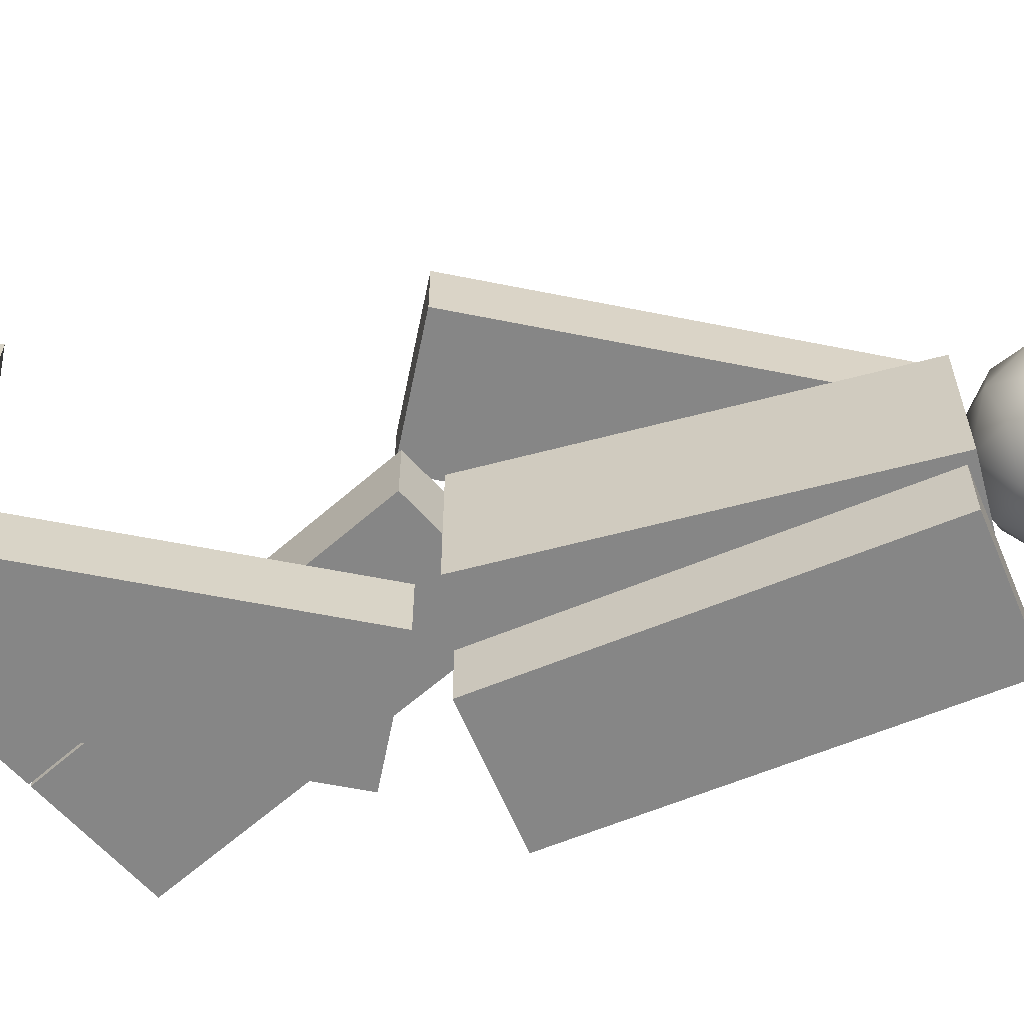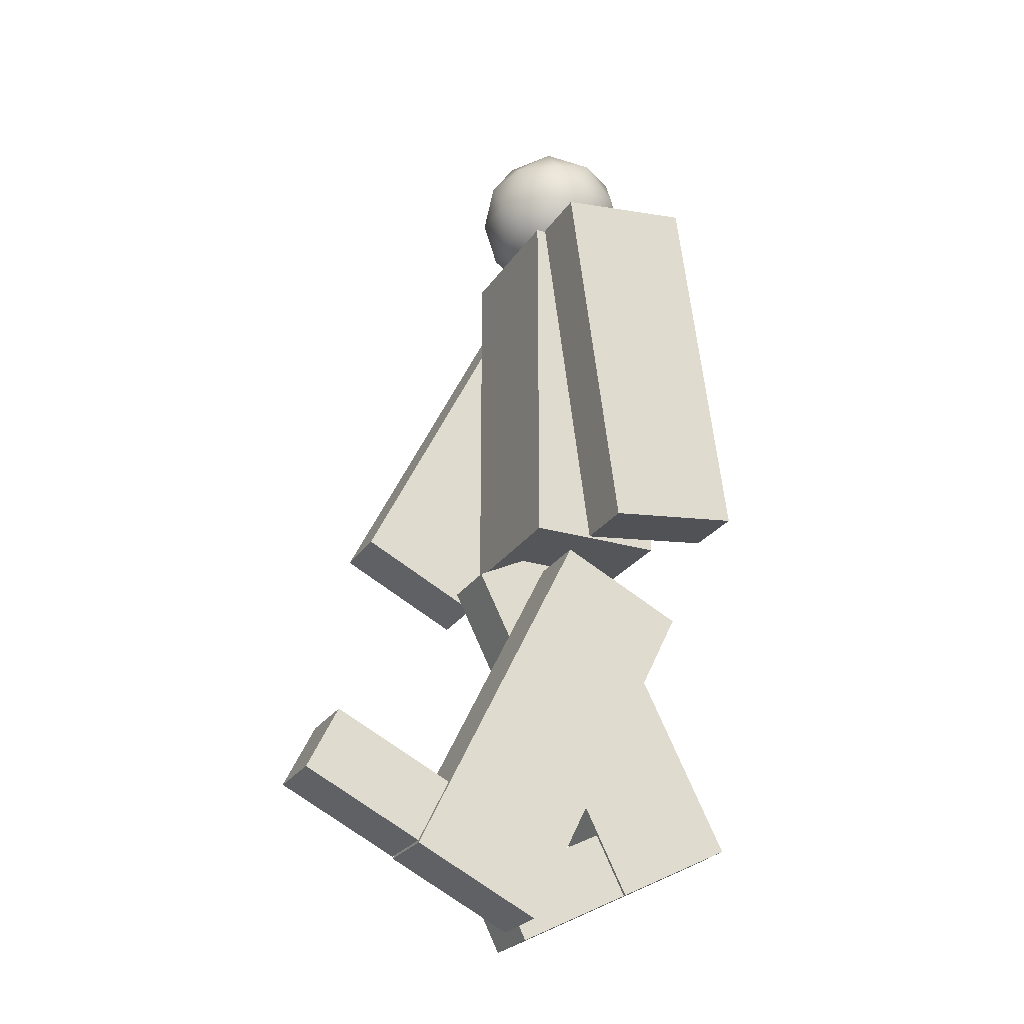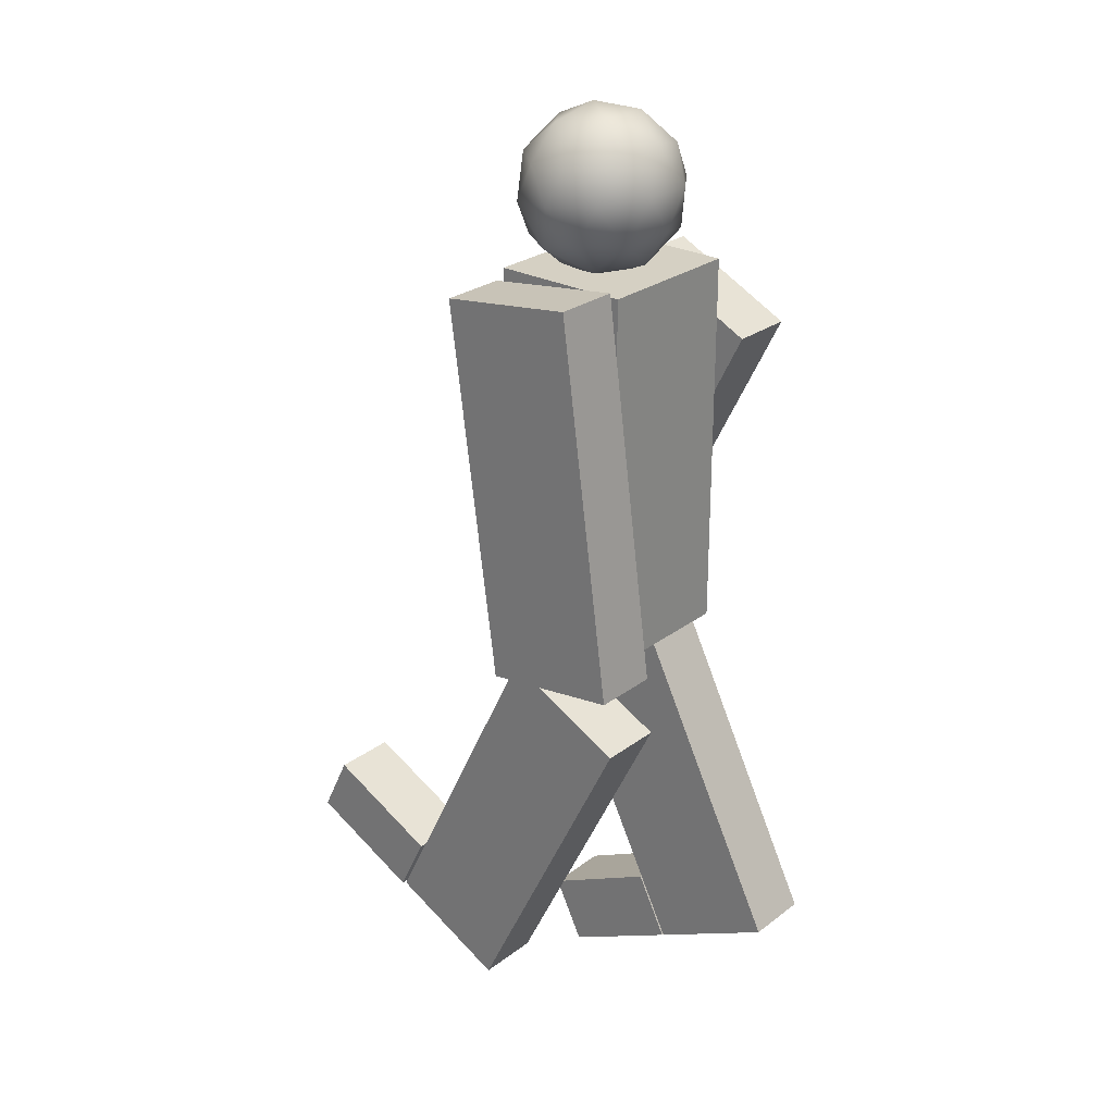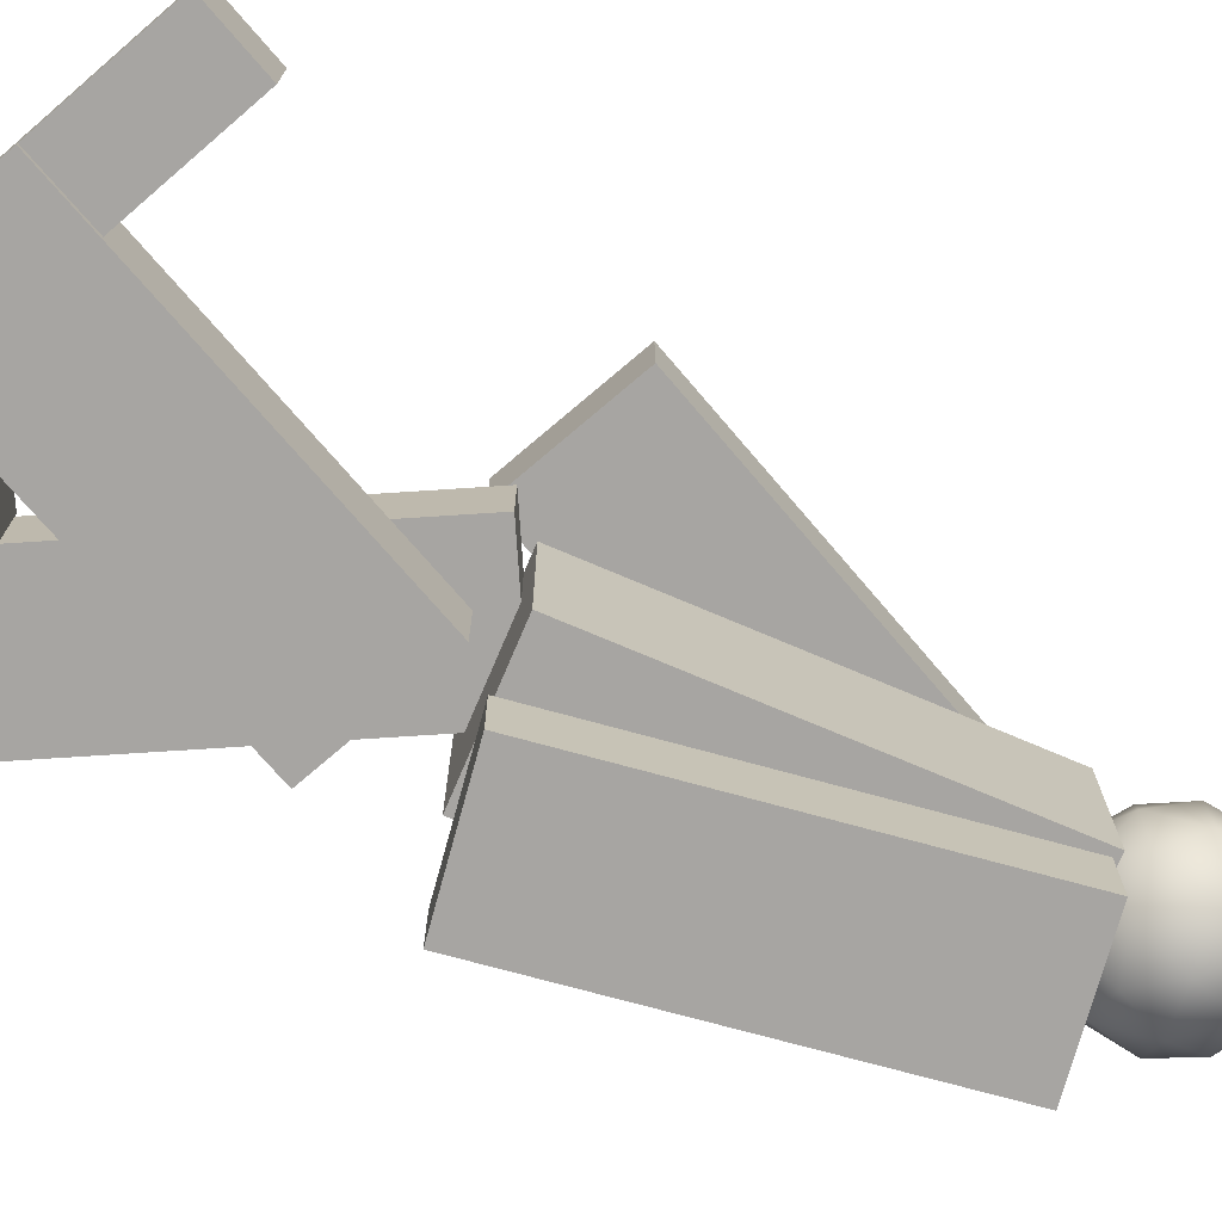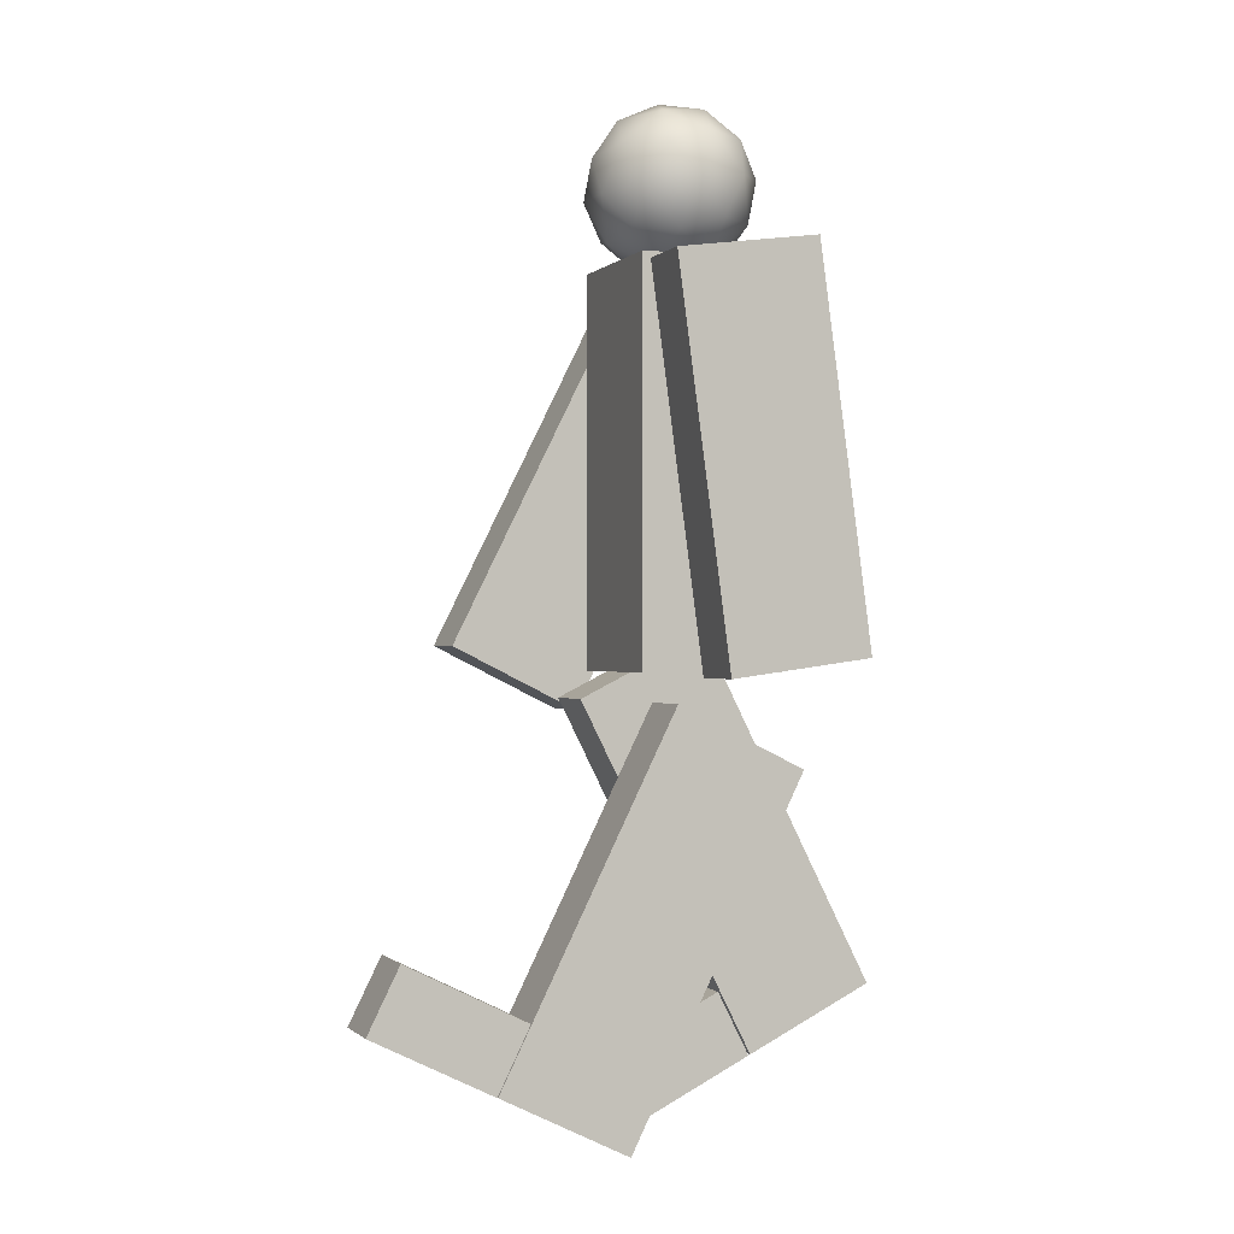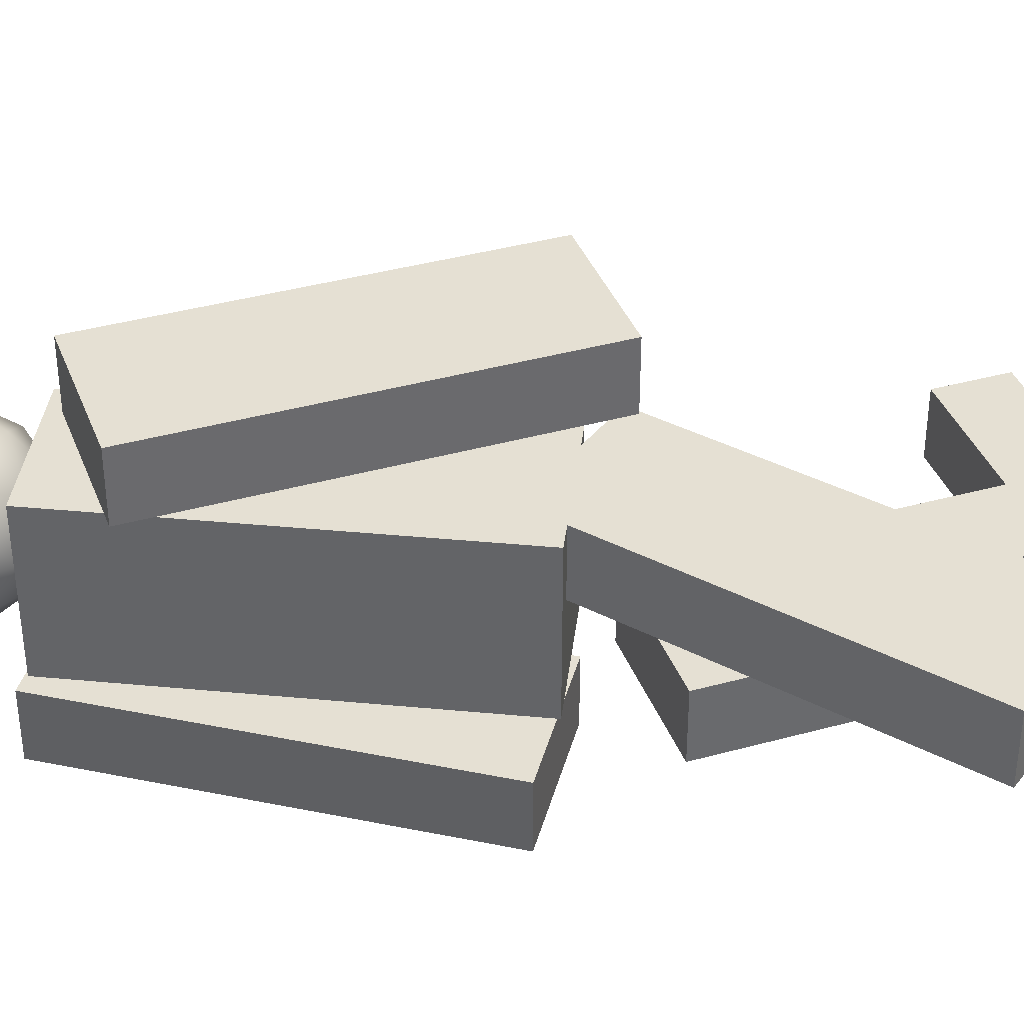
<metadata>
{"format":"obj","ext":"obj","renderer":"f3d","projection":"perspective","resolution":1024,"background":"white","views":[{"elev":-62.1,"azim":105.0,"up":"+Z"},{"elev":-25.3,"azim":154.4,"up":"+Y"},{"elev":26.3,"azim":-139.6,"up":"+Y"},{"elev":-73.9,"azim":67.0,"up":"+Z"},{"elev":-0.6,"azim":160.0,"up":"+Y"},{"elev":37.9,"azim":-83.1,"up":"+Z"}]}
</metadata>
<code>
o Cube.007
v -0.07881 -0.1375 0.3014
v -0.07881 1.001 0.3014
v -0.07881 -0.1375 -0.1555
v -0.07881 1.001 -0.1555
v 0.3329 -0.1375 0.3014
v 0.3329 1.001 0.3014
v 0.3329 -0.1375 -0.1555
v 0.3329 1.001 -0.1555
v -0.07881 1.001 -0.02179
v -0.07881 -0.1375 -0.02179
v 0.3329 1.001 -0.02179
v 0.3329 -0.1375 -0.02179
v -0.07881 -0.1375 0.05081
v 0.3329 1.001 0.05081
v -0.07881 1.001 0.05081
v 0.3329 -0.1375 0.05081
f 9 4 3 10
f 4 8 7 3
f 14 6 5 16
f 6 2 1 5
f 10 3 7 12
f 11 8 4 9
f 13 10 12 16
f 8 11 12 7
f 2 15 13 1
f 1 13 16 5
f 6 14 15 2
f 14 11 9 15
f 15 9 10 13
f 11 14 16 12
o Cube.013
v 0.3566 -0.2504 0.5228
v -0.1525 0.7676 0.5228
v 0.3566 -0.2504 0.3271
v -0.1525 0.7676 0.3271
v 0.7248 -0.0662 0.5228
v 0.2158 0.9517 0.5228
v 0.7248 -0.0662 0.3271
v 0.2158 0.9517 0.3271
f 18 20 19 17
f 20 24 23 19
f 24 22 21 23
f 22 18 17 21
f 17 19 23 21
f 22 24 20 18
o Cube.012
v -0.2369 -0.09751 -0.1952
v -0.08446 1.03 -0.1952
v -0.2369 -0.09751 -0.3909
v -0.08446 1.03 -0.3909
v 0.1711 -0.1527 -0.1952
v 0.3236 0.9752 -0.1952
v 0.1711 -0.1527 -0.3909
v 0.3236 0.9752 -0.3909
f 26 28 27 25
f 28 32 31 27
f 32 30 29 31
f 30 26 25 29
f 25 27 31 29
f 30 32 28 26
o Cube.010
v -0.4615 -1.045 0.3014
v 0.05024 -0.02872 0.3014
v -0.4615 -1.045 0.1057
v 0.05024 -0.02872 0.1057
v -0.09374 -1.23 0.3014
v 0.418 -0.2138 0.3014
v -0.09374 -1.23 0.1057
v 0.418 -0.2138 0.1057
f 34 36 35 33
f 36 40 39 35
f 40 38 37 39
f 38 34 33 37
f 33 35 39 37
f 38 40 36 34
o Cube.011
v -0.08835 -1.233 0.3014
v 0.005152 -1.047 0.3014
v -0.08835 -1.233 0.1057
v 0.005152 -1.047 0.1057
v 0.2608 -1.409 0.3014
v 0.3543 -1.223 0.3014
v 0.2608 -1.409 0.1057
v 0.3543 -1.223 0.1057
f 42 44 43 41
f 44 48 47 43
f 48 46 45 47
f 46 42 41 45
f 41 43 47 45
f 46 48 44 42
o Cube.008
v 0.3859 -1.424 -0.01596
v -0.1181 -0.4039 -0.01596
v 0.3859 -1.424 -0.2117
v -0.1181 -0.4039 -0.2117
v 0.7551 -1.242 -0.01596
v 0.2511 -0.2215 -0.01596
v 0.7551 -1.242 -0.2117
v 0.2511 -0.2215 -0.2117
f 50 52 51 49
f 52 56 55 51
f 56 54 53 55
f 54 50 49 53
f 49 51 55 53
f 54 56 52 50
o Cube.009
v 0.7605 -1.239 -0.0262
v 0.6684 -1.053 -0.0262
v 0.7605 -1.239 -0.2219
v 0.6684 -1.053 -0.2219
v 1.111 -1.066 -0.0262
v 1.019 -0.8797 -0.0262
v 1.111 -1.066 -0.2219
v 1.019 -0.8797 -0.2219
f 58 60 59 57
f 60 64 63 59
f 64 62 61 63
f 62 58 57 61
f 57 59 63 61
f 62 64 60 58
o Icosphere.001
v 0.1292 0.9676 0.07259
v 0.3242 1.077 0.2016
v 0.08131 1.111 0.2813
v -0.0688 1.133 0.07259
v 0.08131 1.111 -0.1361
v 0.3242 1.077 -0.05639
v 0.2466 1.309 0.2813
v 0.00375 1.344 0.2016
v 0.00375 1.344 -0.05639
v 0.2466 1.309 -0.1361
v 0.3967 1.288 0.07259
v 0.1987 1.453 0.07259
v 0.09497 1.009 0.1953
v 0.2377 0.9891 0.1484
v 0.2096 1.074 0.2711
v 0.3523 1.053 0.07259
v 0.2377 0.9891 -0.003222
v 0.006734 1.022 0.07259
v -0.02144 1.107 0.1953
v 0.09497 1.009 -0.05008
v -0.02144 1.107 -0.05008
v 0.2096 1.074 -0.1259
v 0.395 1.177 0.1484
v 0.395 1.177 -0.003222
v 0.164 1.21 0.3179
v 0.3067 1.19 0.2711
v -0.06703 1.243 0.1484
v 0.02121 1.231 0.2711
v 0.02121 1.231 -0.1259
v -0.06703 1.243 -0.003222
v 0.3067 1.19 -0.1259
v 0.164 1.21 -0.1728
v 0.3494 1.314 0.1953
v 0.1184 1.347 0.2711
v -0.02438 1.368 0.07259
v 0.1184 1.347 -0.1259
v 0.3494 1.314 -0.05008
v 0.233 1.411 0.1953
v 0.3212 1.399 0.07259
v 0.09021 1.432 0.1484
v 0.09021 1.432 -0.003222
v 0.233 1.411 -0.05008
f 65 78 77
f 66 78 80
f 65 77 82
f 65 82 84
f 65 84 81
f 66 80 87
f 67 79 89
f 68 83 91
f 69 85 93
f 70 86 95
f 66 87 90
f 67 89 92
f 68 91 94
f 69 93 96
f 70 95 88
f 71 97 102
f 72 98 104
f 73 99 105
f 74 100 106
f 75 101 103
f 103 106 76
f 103 101 106
f 101 74 106
f 106 105 76
f 106 100 105
f 100 73 105
f 105 104 76
f 105 99 104
f 99 72 104
f 104 102 76
f 104 98 102
f 98 71 102
f 102 103 76
f 102 97 103
f 97 75 103
f 88 101 75
f 88 95 101
f 95 74 101
f 96 100 74
f 96 93 100
f 93 73 100
f 94 99 73
f 94 91 99
f 91 72 99
f 92 98 72
f 92 89 98
f 89 71 98
f 90 97 71
f 90 87 97
f 87 75 97
f 95 96 74
f 95 86 96
f 86 69 96
f 93 94 73
f 93 85 94
f 85 68 94
f 91 92 72
f 91 83 92
f 83 67 92
f 89 90 71
f 89 79 90
f 79 66 90
f 87 88 75
f 87 80 88
f 80 70 88
f 81 86 70
f 81 84 86
f 84 69 86
f 84 85 69
f 84 82 85
f 82 68 85
f 82 83 68
f 82 77 83
f 77 67 83
f 80 81 70
f 80 78 81
f 78 65 81
f 77 79 67
f 77 78 79
f 78 66 79

</code>
